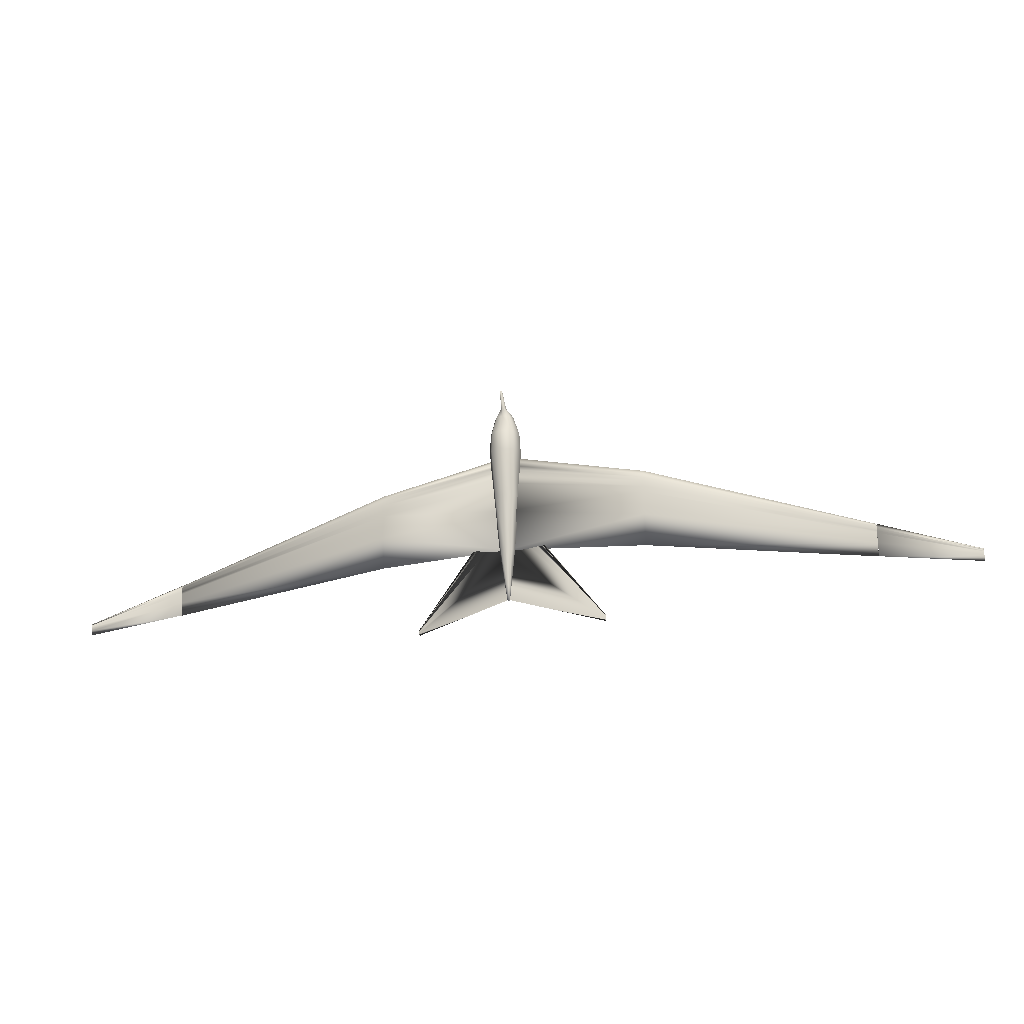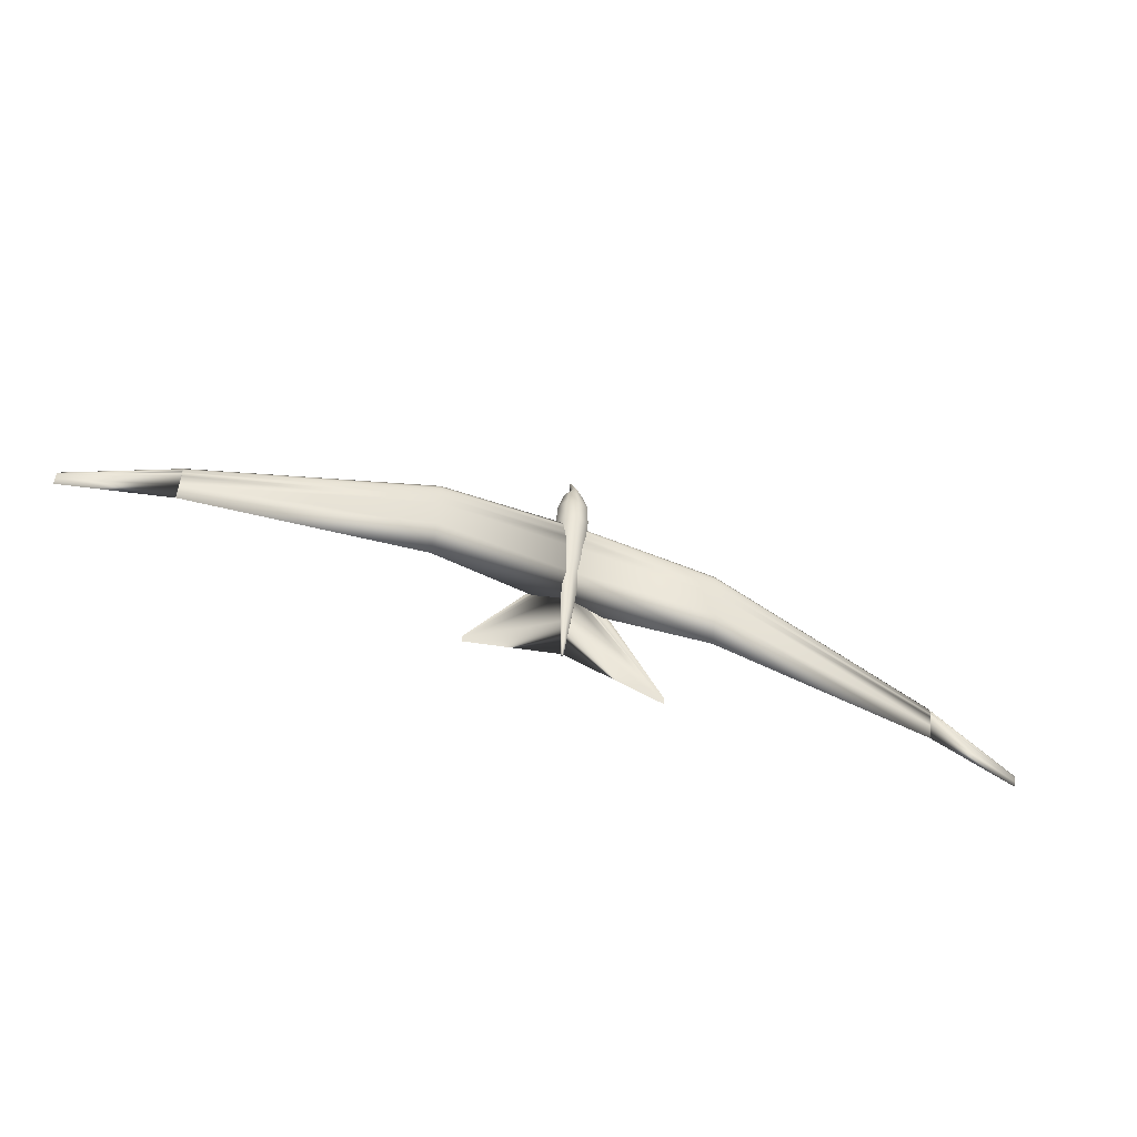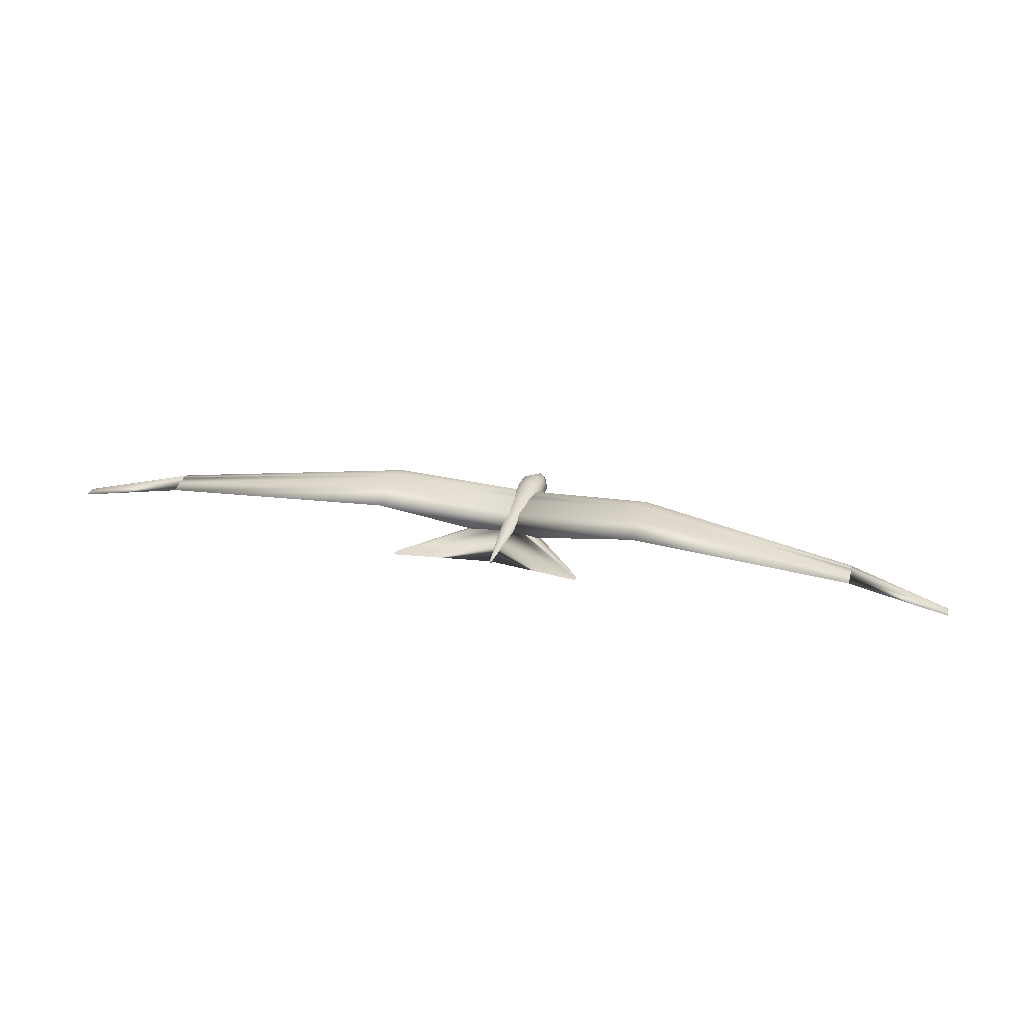
<metadata>
{"format":"obj","ext":"obj","renderer":"f3d","projection":"perspective","resolution":1024,"background":"white","views":[{"elev":-12.5,"azim":-164.5,"up":"+Y"},{"elev":-43.0,"azim":-22.6,"up":"+Y"},{"elev":25.7,"azim":13.4,"up":"+Z"}]}
</metadata>
<code>
v 0.2046 0.09236 -0.007929
v 0.222 0.124 -0.005317
v 0.2058 0.1246 -0.005077
v 0.2207 0.09174 -0.008169
v 0.2043 0.09475 -0.0348
v 0.2204 0.09413 -0.03504
v 0.2055 0.127 -0.03195
v 0.2217 0.1264 -0.03219
v 0.4134 -0.1755 -0.01772
v 0.4139 -0.1748 -0.01767
v 0.4132 -0.1768 -0.01784
v 0.4131 -0.1775 -0.0179
v 0.2068 0.06523 -0.01491
v 0.413 -0.1788 -0.01802
v 0.4129 -0.1829 -0.01838
v 0.2095 -0.1209 -0.0315
v 0.4134 -0.1883 -0.01886
v 0.4142 -0.183 -0.0184
v 0.4144 -0.1789 -0.01804
v 0.4144 -0.1769 -0.01786
v 0.2266 0.03164 -0.01813
v 0.4144 -0.1762 -0.0178
v 0.227 0.06445 -0.01521
v 0.2258 0.07544 -0.01422
v 0.2089 0.07609 -0.01397
v 0.227 0.05351 -0.01619
v 0.991 -0.08662 0.004218
v 0.9899 -0.115 0.005942
v 1.198 -0.1455 -0.02333
v 1.198 -0.1561 -0.02268
v 0.9918 -0.0656 0.005726
v 1.198 -0.1376 -0.02276
v 1.198 -0.1356 -0.02252
v 1.199 -0.1336 -0.02228
v 0.992 -0.06037 0.006366
v 1.199 -0.1324 -0.0219
v 0.9922 -0.05513 0.007005
v 1.199 -0.1311 -0.02152
v 0.9924 -0.0517 0.008015
v 1.199 -0.1299 -0.02022
v 0.9925 -0.04826 0.009025
v 1.199 -0.1313 -0.01942
v 0.9927 -0.04504 0.01248
v 1.199 -0.1326 -0.01927
v 0.9926 -0.04876 0.01463
v 1.199 -0.1339 -0.01912
v 0.9924 -0.05232 0.01502
v 1.198 -0.1353 -0.01917
v 0.9923 -0.05588 0.01541
v 1.198 -0.1379 -0.01934
v 0.9922 -0.0594 0.01527
v 0.9911 -0.08737 0.01262
v 0.9919 -0.06641 0.01483
v 1.198 -0.1458 -0.02017
v 0.5112 0.03788 0.008218
v 0.5087 -0.02978 0.01233
v 0.9906 -0.08675 0.004868
v 0.9896 -0.1151 0.006594
v 0.9915 -0.06571 0.006376
v 0.9917 -0.06048 0.007017
v 0.5132 0.08803 0.01182
v 0.9919 -0.05524 0.007657
v 0.5137 0.1005 0.01334
v 0.992 -0.0518 0.008667
v 0.5142 0.113 0.01487
v 0.9922 -0.04836 0.009677
v 0.5145 0.1212 0.01727
v 0.9924 -0.04514 0.01314
v 0.5149 0.1294 0.01968
v 0.9922 -0.04886 0.01528
v 0.5153 0.1371 0.02794
v 0.9921 -0.05242 0.01567
v 0.515 0.1282 0.03305
v 0.992 -0.05599 0.01606
v 0.5147 0.1197 0.03398
v 0.9918 -0.0595 0.01593
v 0.5144 0.1112 0.03491
v 0.9916 -0.06652 0.01549
v 0.5141 0.1028 0.03459
v 0.9907 -0.0875 0.01328
v 0.5134 0.0861 0.03353
v 0.5114 0.0361 0.02826
v 0.2216 0.1898 -0.01496
v 0.5153 0.1372 0.02627
v 0.217 0.07452 -0.02941
v 0.2138 -0.01074 -0.02422
v 0.2201 0.1534 -0.02295
v 0.2195 0.1377 -0.02487
v 0.2208 0.1692 -0.02103
v 0.2212 0.1795 -0.01799
v 0.2221 0.1997 -0.006659
v 0.2218 0.1883 0.001881
v 0.2222 0.1995 -0.004555
v 0.2214 0.1776 0.003056
v 0.221 0.1669 0.00423
v 0.2206 0.1564 0.003825
v 0.2198 0.1353 0.00249
v 0.2173 0.07227 -0.004147
v 0.2139 -0.01075 -0.02422
v 0.2171 0.07451 -0.02941
v -0.07777 0.0605 0.01697
v -0.08031 -0.007163 0.02108
v -0.07579 0.1107 0.02056
v 0.2196 0.1377 -0.02487
v 0.2203 0.1534 -0.02295
v -0.07529 0.1231 0.02209
v 0.2209 0.1692 -0.02103
v -0.07479 0.1356 0.02362
v 0.2213 0.1795 -0.01799
v -0.07444 0.1438 0.02602
v 0.2218 0.1898 -0.01496
v -0.07409 0.152 0.02843
v 0.2223 0.1997 -0.006661
v -0.07369 0.1598 0.03502
v -0.07367 0.1597 0.03669
v 0.2223 0.1995 -0.004557
v 0.222 0.1883 0.001879
v -0.07394 0.1508 0.0418
v 0.2216 0.1776 0.003054
v -0.07425 0.1423 0.04273
v 0.2212 0.1669 0.004228
v -0.07456 0.1338 0.04366
v 0.2208 0.1564 0.003823
v -0.07489 0.1254 0.04334
v 0.2199 0.1353 0.002488
v -0.07554 0.1087 0.04228
v -0.07754 0.05872 0.03701
v 0.2174 0.07226 -0.004148
v 0.002142 -0.159 -0.01155
v 0.001697 -0.1597 -0.01161
v 0.2182 0.09761 -0.01216
v 0.001435 -0.161 -0.01172
v 0.211 0.08695 -0.01303
v 0.001382 -0.1617 -0.01178
v 0.001302 -0.163 -0.0119
v 0.2059 0.05432 -0.01587
v 0.001193 -0.1671 -0.01226
v 0.2046 0.03248 -0.0178
v 0.001605 -0.1725 -0.01275
v 0.2029 -0.0331 -0.02361
v 0.002446 -0.1671 -0.01228
v 0.2231 -0.03388 -0.02391
v 0.002659 -0.1631 -0.01192
v 0.002687 -0.1611 -0.01174
v 0.00261 -0.1604 -0.01168
v 0.2245 0.08643 -0.01323
v 0.2247 0.3431 -0.03213
v 0.2225 0.3068 -0.005571
v 0.2208 0.3075 -0.01345
v 0.2255 0.3428 -0.02952
v 0.2264 0.3063 -0.002354
v 0.2274 0.3427 -0.02847
v 0.2302 0.3065 -0.005686
v 0.2292 0.3427 -0.02958
v 0.2317 0.3071 -0.01362
v 0.23 0.3429 -0.0322
v 0.23 0.3079 -0.0215
v 0.2292 0.3431 -0.03481
v 0.2261 0.3083 -0.02472
v 0.2273 0.3433 -0.03586
v 0.2223 0.3082 -0.02139
v 0.2254 0.3433 -0.03475
v 0.2117 0.2872 -0.000975
v 0.2058 0.2883 -0.01097
v 0.2257 0.2863 0.002995
v 0.2395 0.2861 -0.001389
v 0.2452 0.2868 -0.01156
v 0.2393 0.2879 -0.02156
v 0.2254 0.2888 -0.02553
v 0.2115 0.289 -0.02114
v 0.2013 0.2474 0.01098
v 0.1916 0.2498 -0.01111
v 0.2244 0.2457 0.01985
v 0.2472 0.2457 0.0103
v 0.2565 0.2473 -0.01207
v 0.2467 0.2496 -0.03417
v 0.2237 0.2513 -0.04303
v 0.2008 0.2514 -0.03348
v 0.1982 0.2049 0.01145
v 0.1878 0.2075 -0.01329
v 0.2228 0.203 0.0214
v 0.2471 0.203 0.01072
v 0.2569 0.2048 -0.01432
v 0.2465 0.2074 -0.03907
v 0.2219 0.2093 -0.04901
v 0.1976 0.2093 -0.03834
v 0.1987 0.1054 -0.000287
v 0.1902 0.1073 -0.01801
v 0.2187 0.104 0.006807
v 0.2386 0.1039 -0.00088
v 0.2467 0.1051 -0.01885
v 0.2382 0.107 -0.03656
v 0.2182 0.1085 -0.04366
v 0.1983 0.1086 -0.03597
v 0.202 -0.01336 -0.01699
v 0.1969 -0.01225 -0.02721
v 0.2139 -0.01419 -0.0129
v 0.2257 -0.01427 -0.01734
v 0.2305 -0.01354 -0.02771
v 0.2255 -0.01244 -0.03793
v 0.2136 -0.0116 -0.04201
v 0.2017 -0.01153 -0.03757
v 0.2059 -0.09082 -0.02653
v 0.2038 -0.09037 -0.03074
v 0.2108 -0.09116 -0.02484
v 0.2156 -0.0912 -0.02667
v 0.2176 -0.0909 -0.03095
v 0.2155 -0.09044 -0.03516
v 0.2106 -0.0901 -0.03684
v 0.2058 -0.09007 -0.03501
v 0.2077 -0.1233 -0.03001
v 0.2069 -0.1231 -0.03179
v 0.2095 -0.1234 -0.02929
v 0.2113 -0.1234 -0.03006
v 0.212 -0.1233 -0.03187
v 0.2112 -0.1231 -0.03365
v 0.2094 -0.1229 -0.03437
v 0.2076 -0.1229 -0.0336
v -0.5666 -0.05521 0.02907
v -0.5656 -0.02685 0.02735
v -0.7773 -0.06963 0.006023
v -0.7777 -0.08028 0.006671
v -0.5647 -0.005827 0.02885
v -0.777 -0.06173 0.00659
v -0.7769 -0.05976 0.00683
v -0.5645 -0.000594 0.02949
v -0.7768 -0.0578 0.007071
v -0.5643 0.004638 0.03013
v -0.7768 -0.0565 0.00745
v -0.5642 0.008075 0.03114
v -0.7767 -0.05521 0.007829
v -0.564 0.01151 0.03215
v -0.7766 -0.054 0.009129
v -0.5638 0.01473 0.03561
v -0.7767 -0.0554 0.009934
v -0.564 0.01101 0.03775
v -0.7767 -0.05674 0.01008
v -0.5641 0.007452 0.03814
v -0.7768 -0.05808 0.01023
v -0.5642 0.003891 0.03853
v -0.7768 -0.0594 0.01018
v -0.5644 0.000377 0.0384
v -0.7769 -0.06203 0.01001
v -0.5646 -0.006637 0.03796
v -0.5655 -0.0276 0.03575
v -0.7772 -0.06991 0.00918
v -0.5652 -0.027 0.02798
v -0.5663 -0.05539 0.02971
v -0.5644 -0.005965 0.02949
v -0.5642 -0.000729 0.03013
v -0.564 0.004507 0.03077
v -0.5638 0.007946 0.03178
v -0.5637 0.01138 0.03279
v -0.5635 0.01461 0.03626
v -0.5636 0.01089 0.0384
v -0.5638 0.007323 0.03879
v -0.5639 0.00376 0.03918
v -0.564 0.000243 0.03905
v -0.5643 -0.006776 0.0386
v -0.5651 -0.02775 0.03639
f 2 1 3
f 2 4 1
f 4 5 1
f 4 6 5
f 6 7 5
f 6 8 7
f 8 3 7
f 8 2 3
f 3 5 7
f 3 1 5
f 8 4 2
f 8 6 4
f 131 9 10
f 133 11 9
f 13 12 11
f 136 14 12
f 138 15 14
f 140 16 17
f 140 17 15
f 16 142 18
f 16 18 17
f 142 19 18
f 21 20 19
f 23 22 20
f 24 10 22
f 131 133 9
f 133 25 13
f 133 13 11
f 13 136 12
f 136 138 14
f 138 140 15
f 142 21 19
f 21 26 20
f 26 23 20
f 23 24 22
f 24 146 10
f 146 131 10
f 28 27 29
f 28 29 30
f 27 31 32
f 27 32 29
f 31 33 32
f 35 34 33
f 37 36 34
f 39 38 36
f 41 40 38
f 43 42 40
f 45 44 42
f 47 46 44
f 49 48 46
f 51 50 48
f 53 52 54
f 53 54 50
f 52 28 30
f 52 30 54
f 31 35 33
f 35 37 34
f 37 39 36
f 39 41 38
f 41 43 40
f 43 45 42
f 45 47 44
f 47 49 46
f 49 51 48
f 51 53 50
f 56 55 57
f 56 57 58
f 55 59 57
f 61 60 59
f 63 62 60
f 65 64 62
f 67 66 64
f 69 68 66
f 71 70 68
f 73 72 70
f 75 74 72
f 77 76 74
f 79 78 76
f 81 80 78
f 82 56 58
f 82 58 80
f 55 61 59
f 61 63 60
f 63 65 62
f 65 67 64
f 67 69 66
f 69 83 84
f 69 84 68
f 84 71 68
f 71 73 70
f 73 75 72
f 75 77 74
f 77 79 76
f 79 81 78
f 81 82 80
f 86 85 55
f 86 55 56
f 85 61 55
f 88 87 63
f 88 63 61
f 87 89 65
f 87 65 63
f 89 90 67
f 89 67 65
f 90 83 69
f 90 69 67
f 91 71 84
f 93 92 73
f 93 73 71
f 92 94 75
f 92 75 73
f 94 95 77
f 94 77 75
f 95 96 79
f 95 79 77
f 96 97 81
f 96 81 79
f 97 82 81
f 98 86 56
f 98 56 82
f 85 88 61
f 83 91 84
f 91 93 71
f 97 98 82
f 100 99 101
f 101 99 102
f 103 100 101
f 105 104 106
f 106 104 103
f 107 105 108
f 108 105 106
f 109 107 110
f 110 107 108
f 111 109 112
f 112 109 110
f 113 111 114
f 114 111 112
f 115 113 114
f 117 116 118
f 118 116 115
f 119 117 120
f 120 117 118
f 121 119 122
f 122 119 120
f 123 121 124
f 124 121 122
f 125 123 126
f 126 123 124
f 127 125 126
f 99 128 102
f 102 128 127
f 104 100 103
f 116 113 115
f 128 125 127
f 130 129 131
f 132 130 133
f 134 132 13
f 135 134 136
f 137 135 138
f 139 137 16
f 16 137 140
f 141 139 142
f 142 139 16
f 143 141 142
f 144 143 21
f 145 144 23
f 129 145 24
f 133 130 131
f 13 132 25
f 25 132 133
f 136 134 13
f 138 135 136
f 140 137 138
f 21 143 142
f 26 144 21
f 23 144 26
f 24 145 23
f 146 129 24
f 131 129 146
f 148 147 149
f 151 150 148
f 153 152 151
f 155 154 153
f 157 156 155
f 159 158 157
f 161 160 159
f 149 162 161
f 163 149 164
f 165 148 163
f 166 151 165
f 167 153 166
f 168 155 167
f 169 157 168
f 170 159 169
f 164 161 170
f 171 164 172
f 173 163 171
f 174 165 173
f 175 166 174
f 176 167 175
f 177 168 176
f 178 169 177
f 172 170 178
f 179 172 180
f 181 171 179
f 182 173 181
f 183 174 182
f 184 175 183
f 185 176 184
f 186 177 185
f 180 178 186
f 187 180 188
f 189 179 187
f 190 181 189
f 191 182 190
f 192 183 191
f 193 184 192
f 194 185 193
f 188 186 194
f 195 188 196
f 197 187 195
f 198 189 197
f 199 190 198
f 200 191 199
f 201 192 200
f 202 193 201
f 196 194 202
f 203 196 204
f 205 195 203
f 206 197 205
f 207 198 206
f 208 199 207
f 209 200 208
f 210 201 209
f 204 202 210
f 211 204 212
f 213 203 211
f 214 205 213
f 215 206 214
f 216 207 215
f 217 208 216
f 218 209 217
f 212 210 218
f 150 147 148
f 152 150 151
f 154 152 153
f 156 154 155
f 158 156 157
f 160 158 159
f 162 160 161
f 147 162 149
f 148 149 163
f 151 148 165
f 153 151 166
f 155 153 167
f 157 155 168
f 159 157 169
f 161 159 170
f 149 161 164
f 163 164 171
f 165 163 173
f 166 165 174
f 167 166 175
f 168 167 176
f 169 168 177
f 170 169 178
f 164 170 172
f 171 172 179
f 173 171 181
f 174 173 182
f 175 174 183
f 176 175 184
f 177 176 185
f 178 177 186
f 172 178 180
f 179 180 187
f 181 179 189
f 182 181 190
f 183 182 191
f 184 183 192
f 185 184 193
f 186 185 194
f 180 186 188
f 187 188 195
f 189 187 197
f 190 189 198
f 191 190 199
f 192 191 200
f 193 192 201
f 194 193 202
f 188 194 196
f 195 196 203
f 197 195 205
f 198 197 206
f 199 198 207
f 200 199 208
f 201 200 209
f 202 201 210
f 196 202 204
f 203 204 211
f 205 203 213
f 206 205 214
f 207 206 215
f 208 207 216
f 209 208 217
f 210 209 218
f 204 210 212
f 220 219 221
f 221 219 222
f 223 220 224
f 224 220 221
f 225 223 224
f 227 226 225
f 229 228 227
f 231 230 229
f 233 232 231
f 235 234 233
f 237 236 235
f 239 238 237
f 241 240 239
f 243 242 241
f 245 244 246
f 246 244 243
f 219 245 222
f 222 245 246
f 226 223 225
f 228 226 227
f 230 228 229
f 232 230 231
f 234 232 233
f 236 234 235
f 238 236 237
f 240 238 239
f 242 240 241
f 244 242 243
f 101 102 247
f 247 102 248
f 249 101 247
f 250 103 249
f 251 106 250
f 252 108 251
f 253 110 252
f 254 112 253
f 255 115 254
f 256 118 255
f 257 120 256
f 258 122 257
f 259 124 258
f 260 126 259
f 102 127 248
f 248 127 260
f 103 101 249
f 106 103 250
f 108 106 251
f 110 108 252
f 112 110 253
f 114 112 254
f 115 114 254
f 118 115 255
f 120 118 256
f 122 120 257
f 124 122 258
f 126 124 259
f 127 126 260
f 10 9 11
f 10 11 12
f 10 12 14
f 10 14 15
f 10 15 17
f 20 22 10
f 20 10 17
f 20 17 18
f 19 20 18
f 27 28 52
f 31 27 52
f 35 31 52
f 37 35 52
f 39 37 52
f 41 39 52
f 45 43 41
f 47 45 41
f 49 47 41
f 49 41 52
f 49 52 53
f 49 53 51
f 38 40 42
f 38 42 44
f 36 38 44
f 36 44 46
f 36 46 48
f 36 48 50
f 36 50 54
f 36 54 30
f 32 33 34
f 36 30 29
f 36 29 32
f 66 68 70
f 64 66 70
f 64 70 72
f 62 64 72
f 62 72 74
f 60 62 74
f 60 74 76
f 60 76 78
f 59 60 78
f 57 59 78
f 58 57 78
f 58 78 80
f 85 86 98
f 85 98 97
f 94 92 93
f 85 97 96
f 95 94 93
f 96 95 93
f 85 96 93
f 83 90 89
f 93 91 83
f 85 93 83
f 88 85 83
f 83 89 87
f 88 83 87
f 128 99 100
f 125 128 100
f 116 117 119
f 123 125 100
f 116 119 121
f 116 121 123
f 116 123 100
f 104 105 107
f 111 113 116
f 109 111 116
f 109 116 100
f 104 107 109
f 104 109 100
f 144 145 129
f 143 144 129
f 141 143 129
f 139 141 129
f 129 130 132
f 139 129 132
f 137 139 132
f 135 137 132
f 135 132 134
f 217 216 215
f 217 215 214
f 218 217 214
f 212 218 214
f 211 212 214
f 213 211 214
f 150 152 154
f 147 150 154
f 147 154 156
f 147 156 158
f 162 147 158
f 162 158 160
f 245 219 220
f 245 220 223
f 245 223 226
f 245 226 228
f 245 228 230
f 245 230 232
f 232 234 236
f 232 236 238
f 232 238 240
f 245 232 240
f 244 245 240
f 242 244 240
f 235 233 231
f 237 235 231
f 237 231 229
f 239 237 229
f 241 239 229
f 243 241 229
f 246 243 229
f 222 246 229
f 227 225 224
f 221 222 229
f 229 227 224
f 221 229 224
f 255 254 253
f 255 253 252
f 256 255 252
f 256 252 251
f 257 256 251
f 257 251 250
f 258 257 250
f 259 258 250
f 259 250 249
f 259 249 247
f 259 247 248
f 260 259 248

</code>
